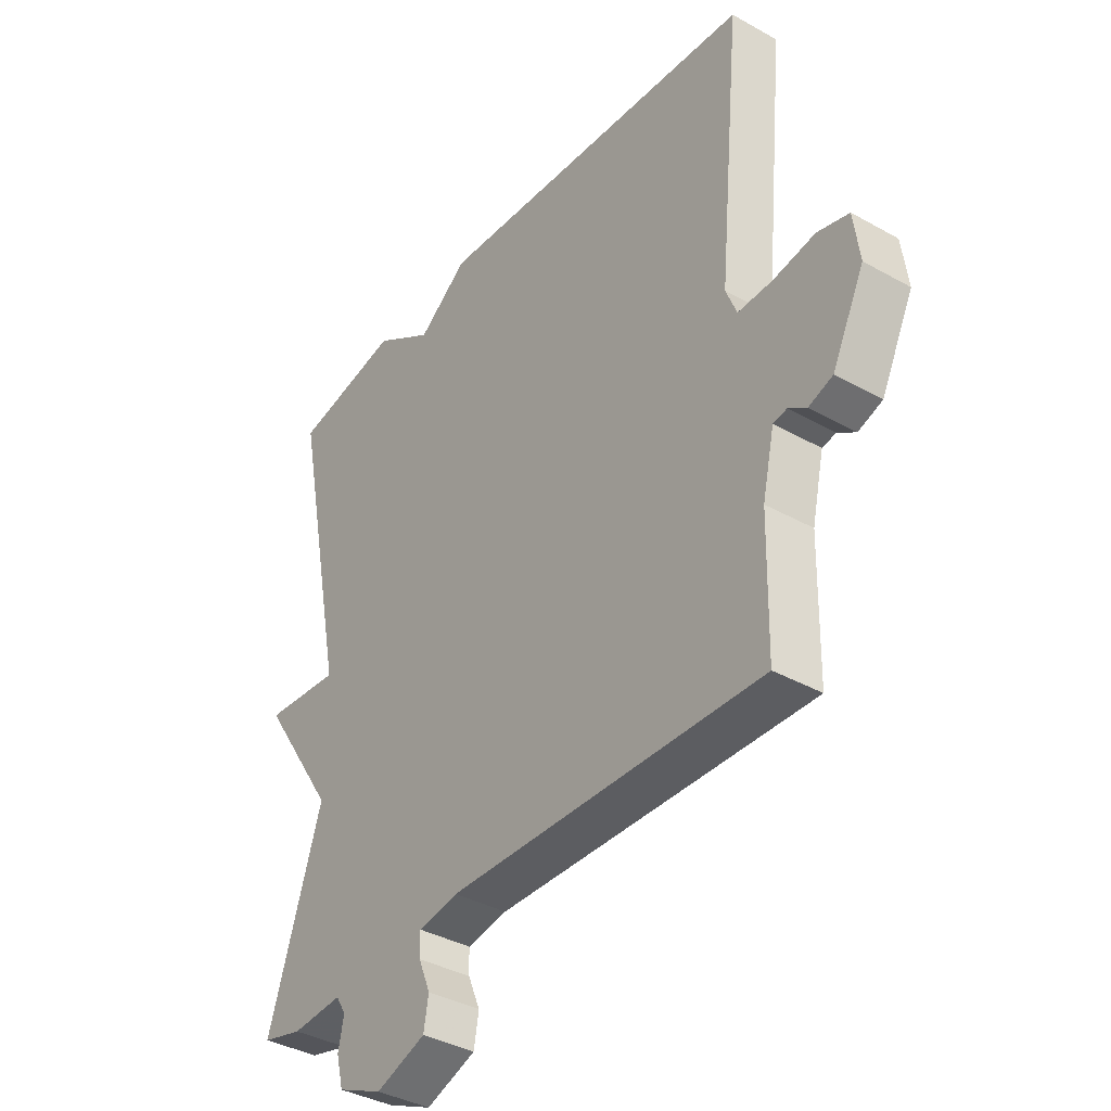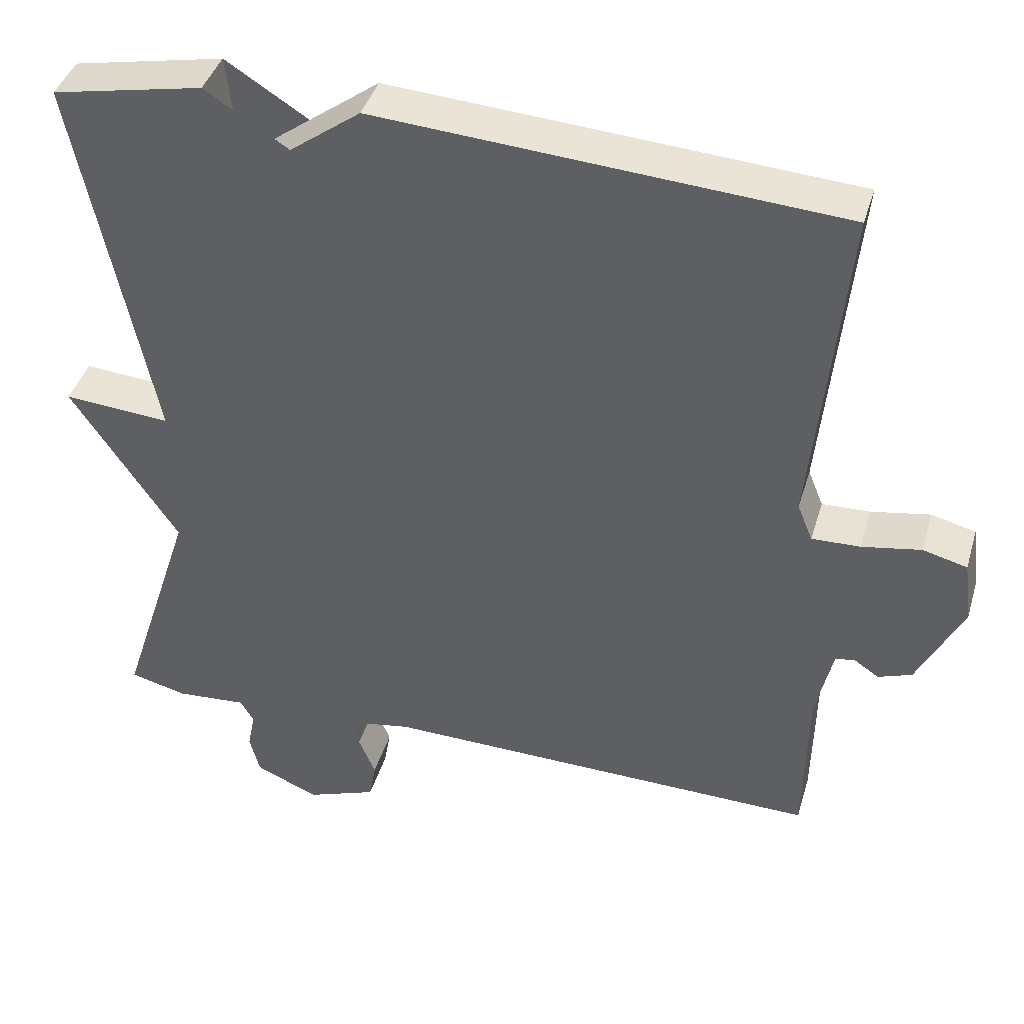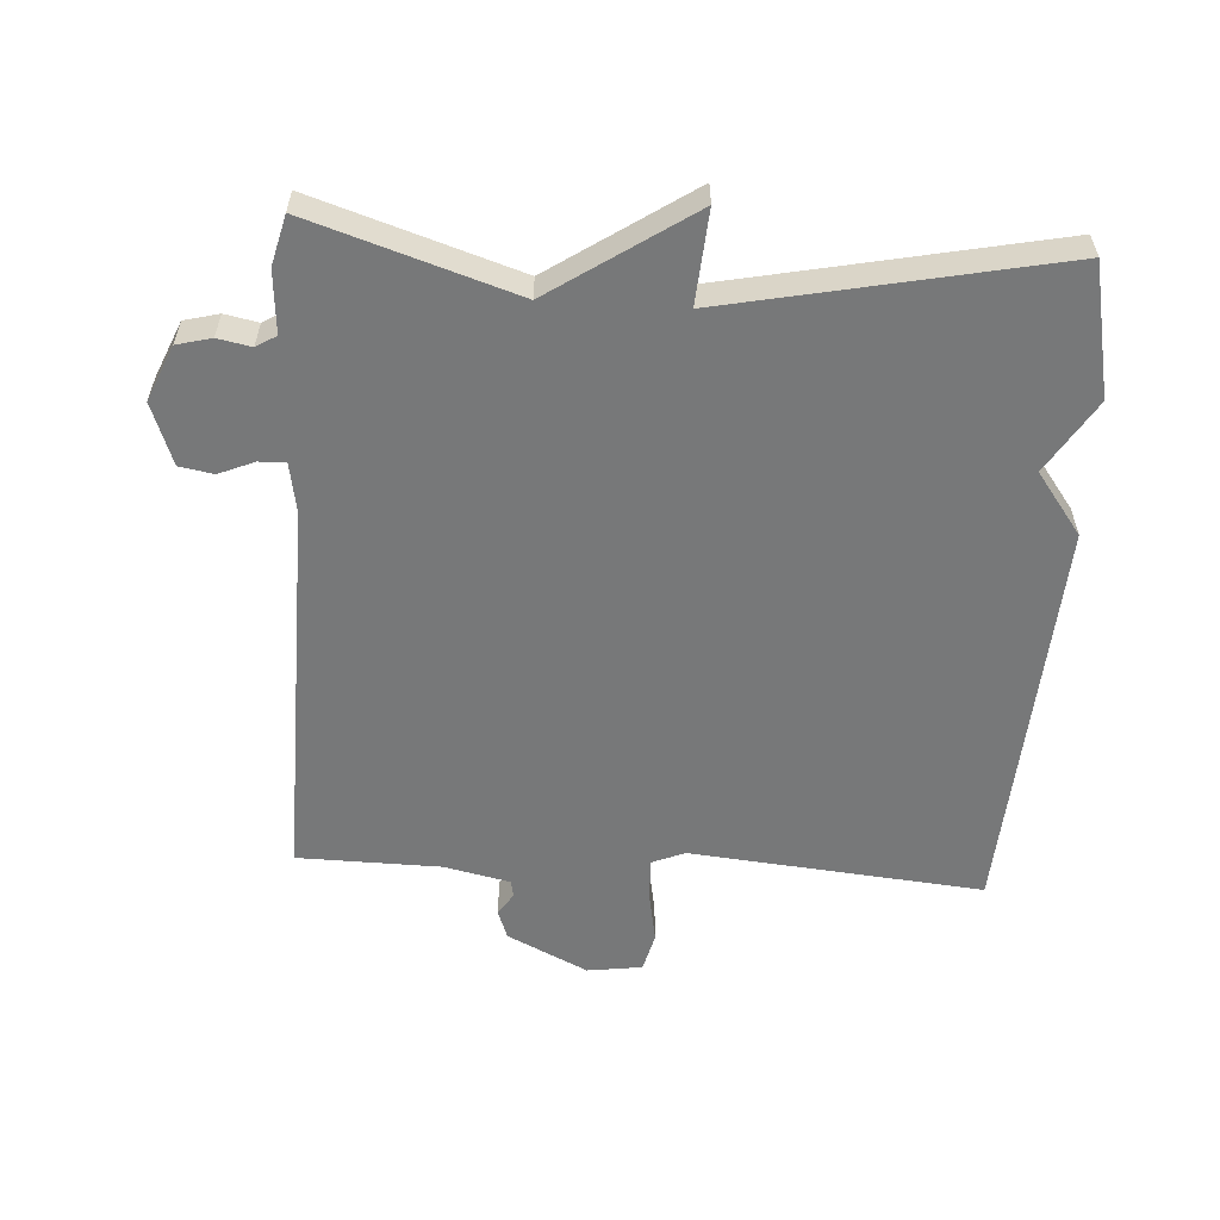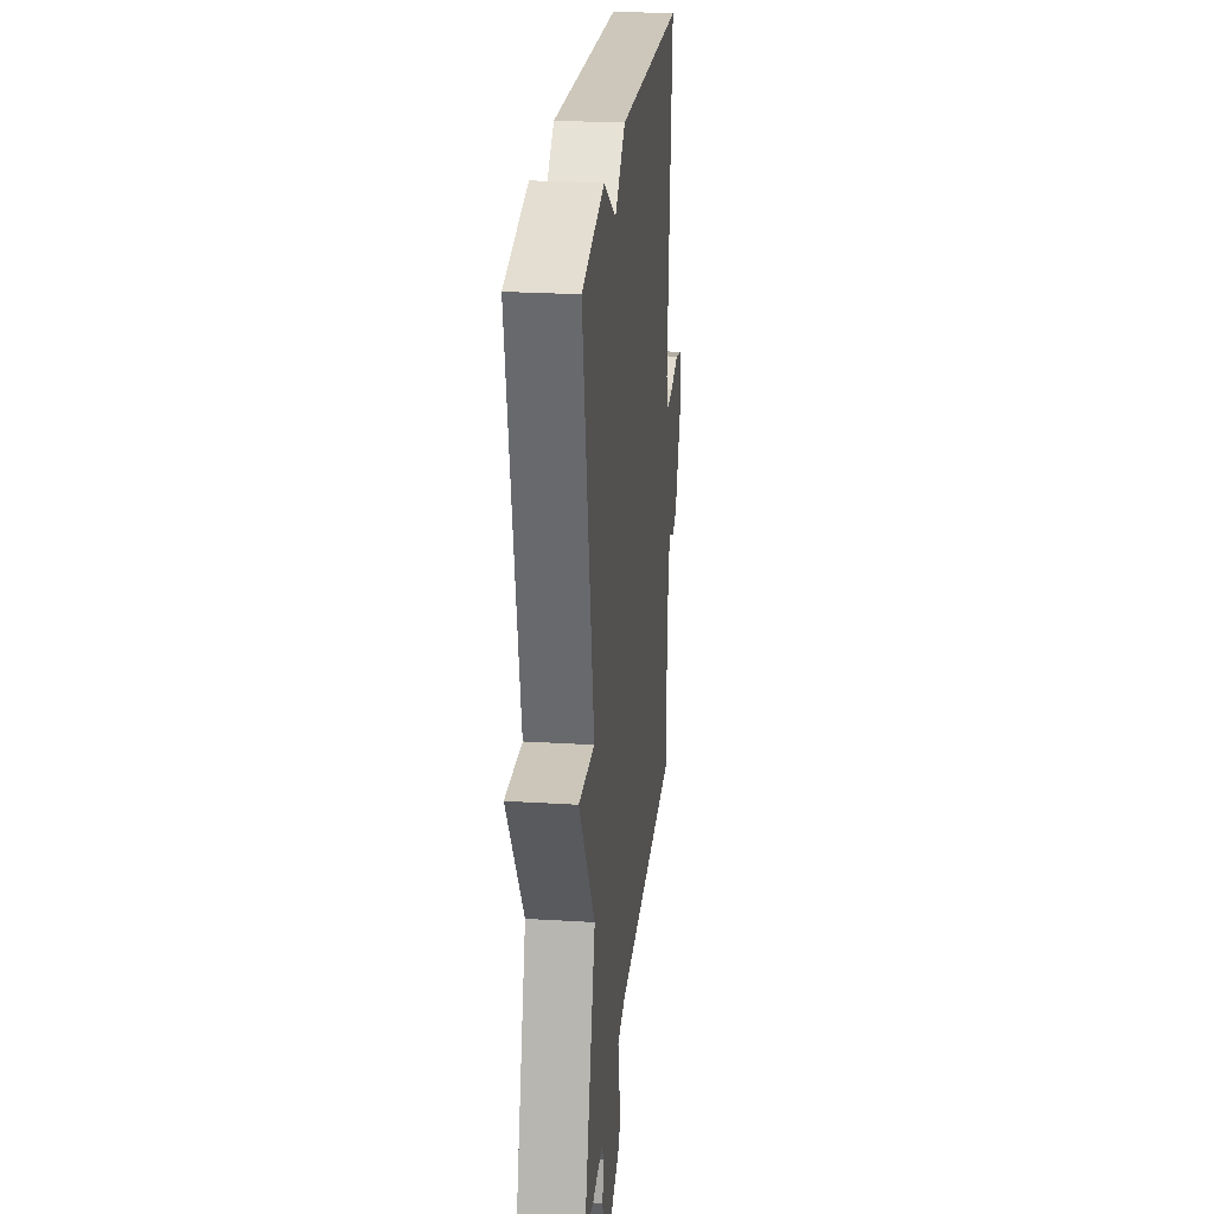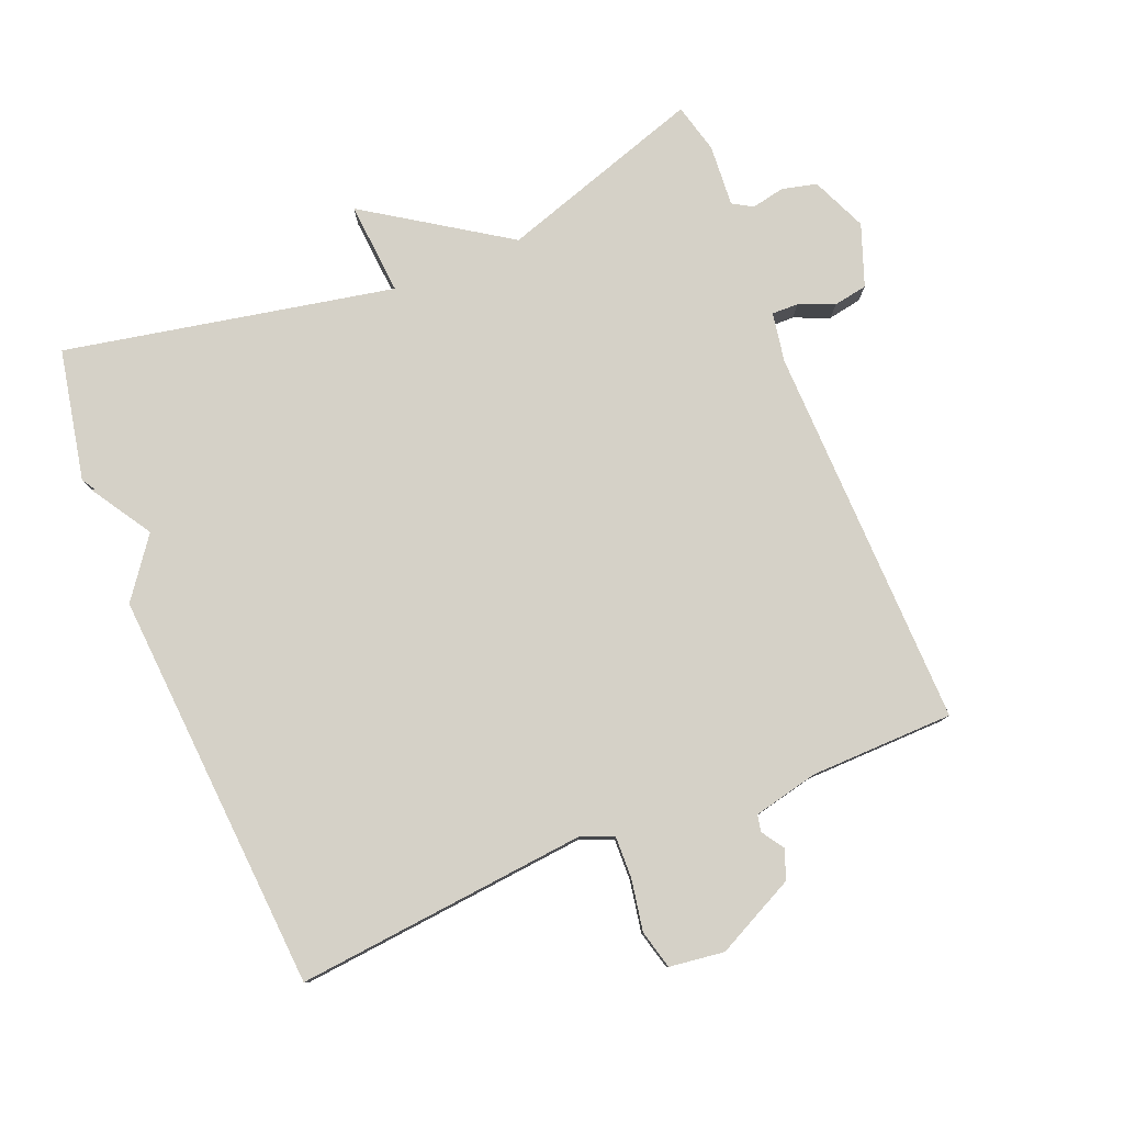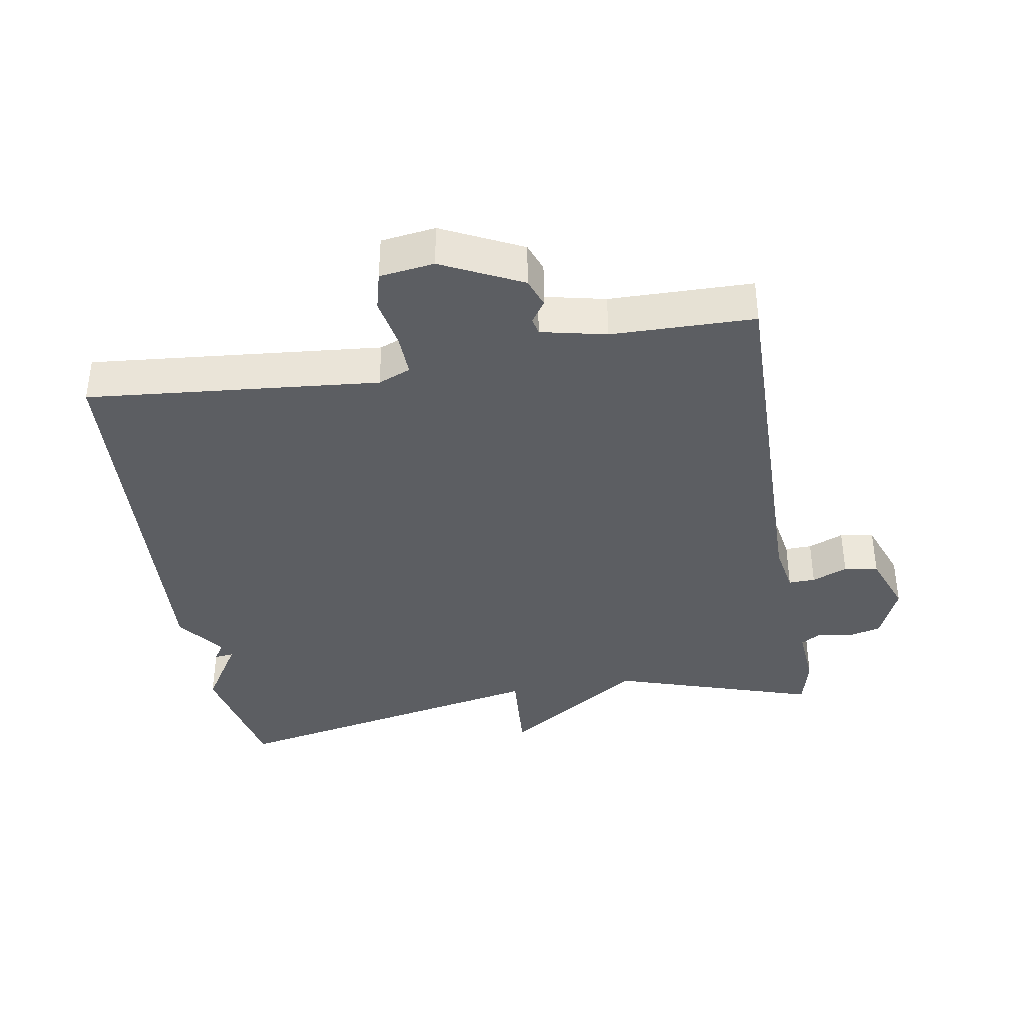
<metadata>
{"format":"obj","ext":"obj","renderer":"f3d","projection":"perspective","resolution":1024,"background":"white","views":[{"elev":-37.5,"azim":54.2,"up":"+Z"},{"elev":41.1,"azim":16.2,"up":"+Z"},{"elev":-57.4,"azim":-93.4,"up":"+Y"},{"elev":25.2,"azim":-84.3,"up":"+Z"},{"elev":79.5,"azim":67.7,"up":"+Y"},{"elev":-37.8,"azim":99.8,"up":"+Y"}]}
</metadata>
<code>
v -0.5 0.07 0.5
v -0.303 0.07 0.54
v -0.288 0.07 0.403
v -0.103 0.07 0.54
v 0.5 0.07 0.5
v 0.458 0.07 0.062
v 0.478 0.07 0.013
v 0.541 0.07 0.015
v 0.618 0.07 0.029
v 0.676 0.07 0.014
v 0.687 0.07 -0.068
v 0.628 0.07 -0.188
v 0.584 0.07 -0.204
v 0.551 0.07 -0.182
v 0.526 0.07 -0.187
v 0.504 0.07 -0.285
v 0.5 0.07 -0.5
v -0.077 0.07 -0.489
v -0.151 0.07 -0.502
v -0.15 0.07 -0.542
v -0.128 0.07 -0.595
v -0.137 0.07 -0.646
v -0.229 0.07 -0.68
v -0.312 0.07 -0.644
v -0.325 0.07 -0.592
v -0.315 0.07 -0.542
v -0.333 0.07 -0.512
v -0.426 0.07 -0.519
v -0.5 0.07 -0.5
v -0.401 0.07 -0.194
v -0.541 0.07 0.017
v -0.401 0.07 0.006
v -0.5 0 0.5
v -0.303 0 0.54
v -0.288 0 0.403
v -0.103 0 0.54
v 0.5 0 0.5
v 0.458 0 0.062
v 0.478 0 0.013
v 0.541 0 0.015
v 0.618 0 0.029
v 0.676 0 0.014
v 0.687 0 -0.068
v 0.628 0 -0.188
v 0.584 0 -0.204
v 0.551 0 -0.182
v 0.526 0 -0.187
v 0.504 0 -0.285
v 0.5 0 -0.5
v -0.077 0 -0.489
v -0.151 0 -0.502
v -0.15 0 -0.542
v -0.128 0 -0.595
v -0.137 0 -0.646
v -0.229 0 -0.68
v -0.312 0 -0.644
v -0.325 0 -0.592
v -0.315 0 -0.542
v -0.333 0 -0.512
v -0.426 0 -0.519
v -0.5 0 -0.5
v -0.401 0 -0.194
v -0.541 0 0.017
v -0.401 0 0.006
f 30 31 32
f 27 28 29 30
f 26 27 30 32
f 24 25 26
f 23 24 26
f 22 23 26
f 21 22 26
f 20 21 26
f 19 20 26 32
f 18 19 32 1
f 16 17 18 1
f 12 13 14
f 11 12 14
f 10 11 14
f 9 10 14
f 8 9 14
f 7 8 14 15
f 15 16 1
f 7 15 1
f 6 7 1
f 3 4 5 6
f 6 1 2
f 6 3 2
f 64 63 62
f 62 61 60 59
f 64 62 59 58
f 58 57 56
f 58 56 55
f 58 55 54
f 58 54 53
f 58 53 52
f 64 58 52 51
f 33 64 51 50
f 33 50 49 48
f 46 45 44
f 46 44 43
f 46 43 42
f 46 42 41
f 46 41 40
f 47 46 40 39
f 33 48 47
f 33 47 39
f 33 39 38
f 38 37 36 35
f 34 33 38
f 34 35 38
f 1 33 34 2
f 2 34 35 3
f 3 35 36 4
f 4 36 37 5
f 5 37 38 6
f 6 38 39 7
f 7 39 40 8
f 8 40 41 9
f 9 41 42 10
f 10 42 43 11
f 11 43 44 12
f 12 44 45 13
f 13 45 46 14
f 14 46 47 15
f 15 47 48 16
f 16 48 49 17
f 17 49 50 18
f 18 50 51 19
f 19 51 52 20
f 20 52 53 21
f 21 53 54 22
f 22 54 55 23
f 23 55 56 24
f 24 56 57 25
f 25 57 58 26
f 26 58 59 27
f 27 59 60 28
f 28 60 61 29
f 29 61 62 30
f 30 62 63 31
f 31 63 64 32
f 32 64 33 1

</code>
